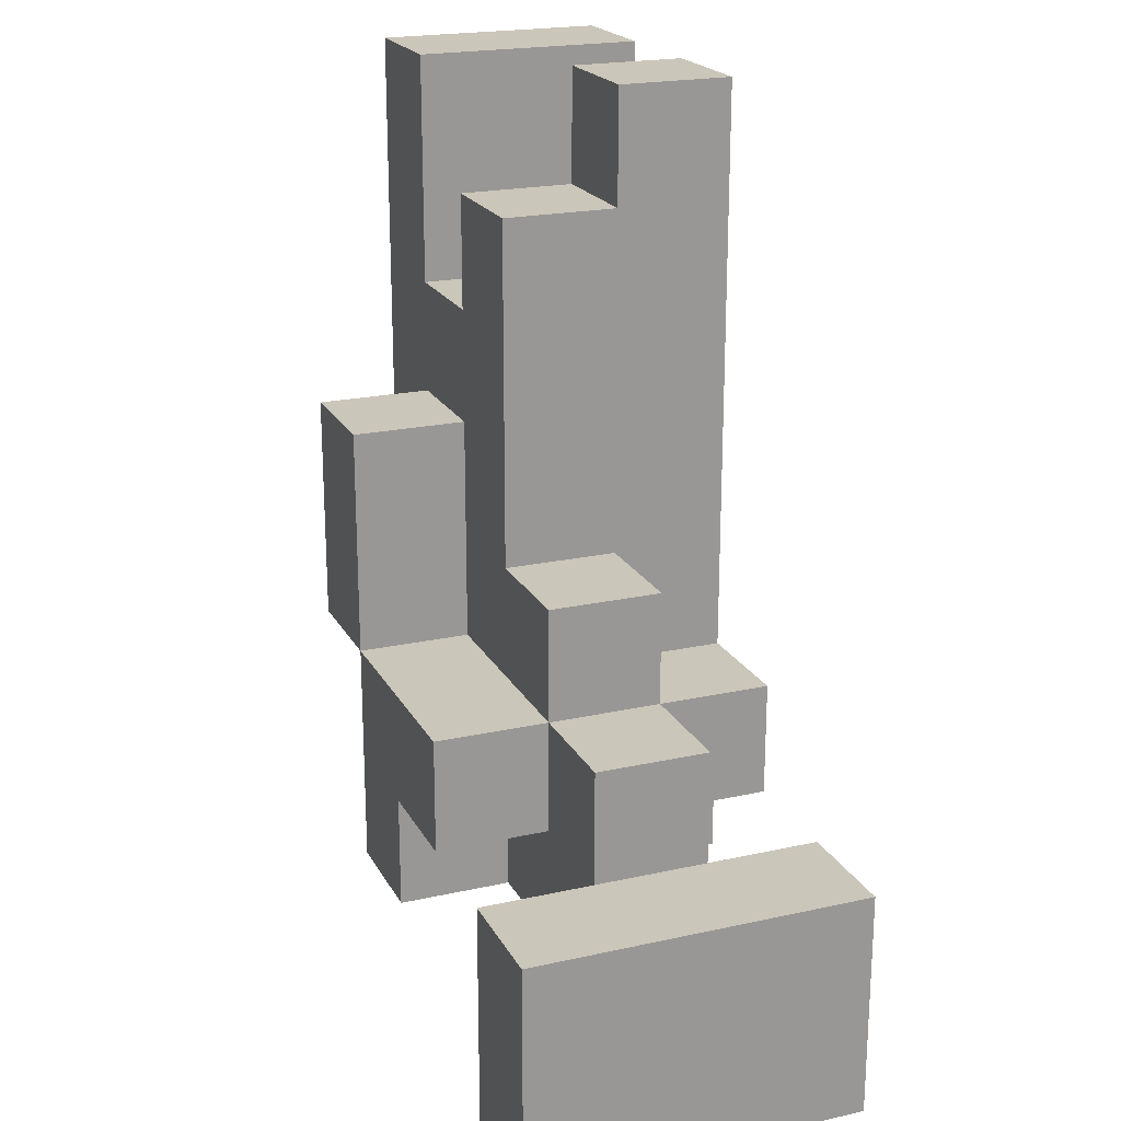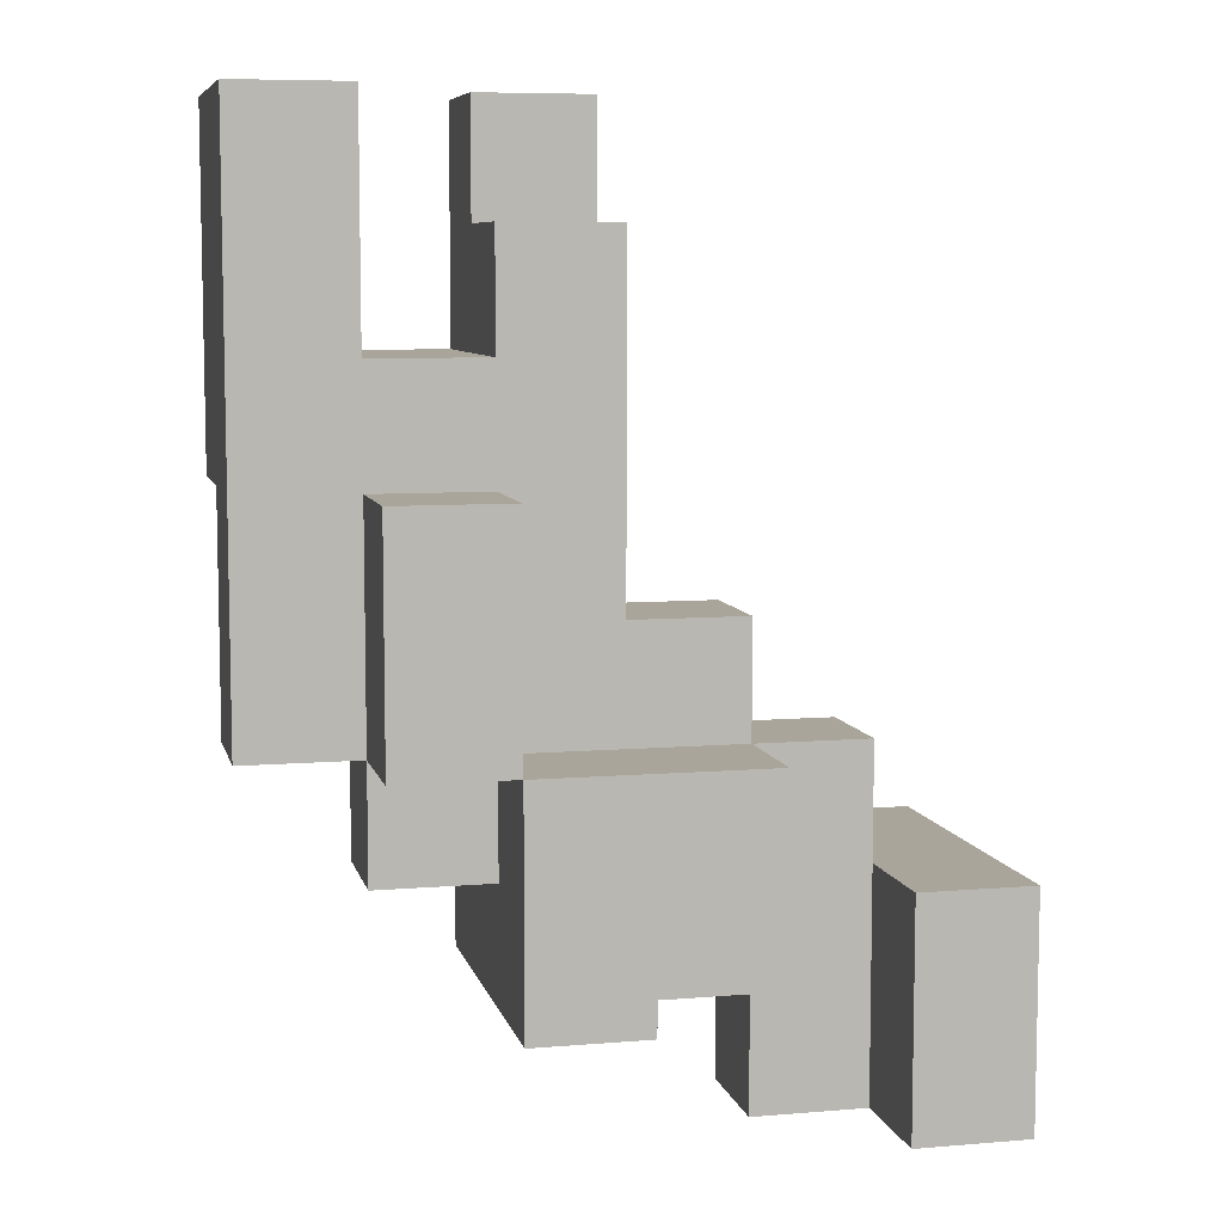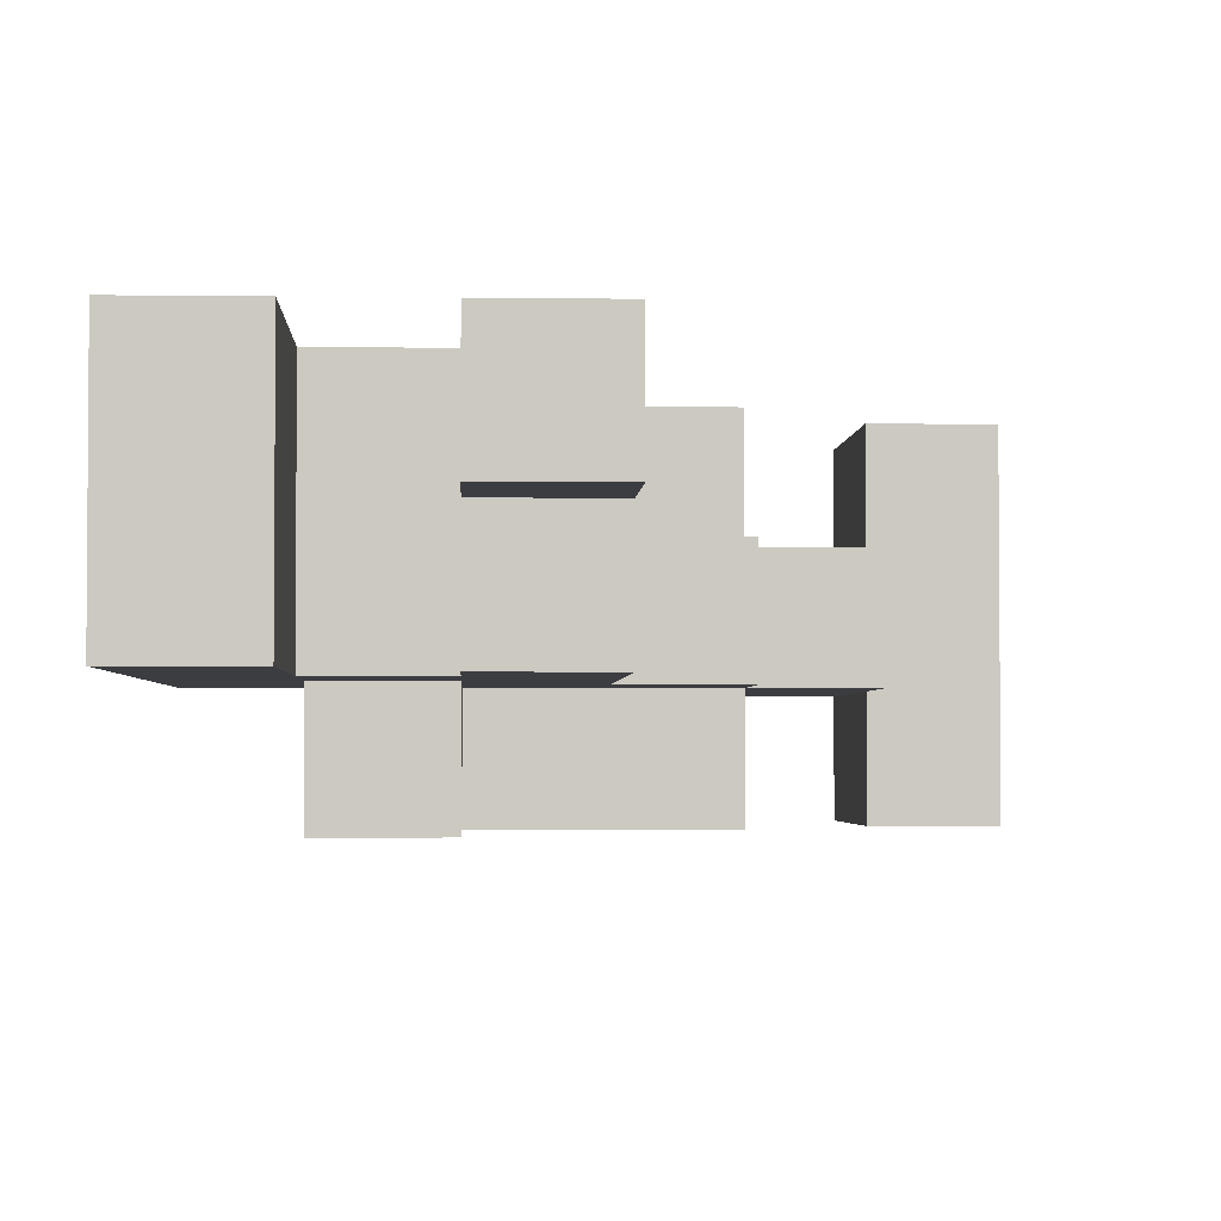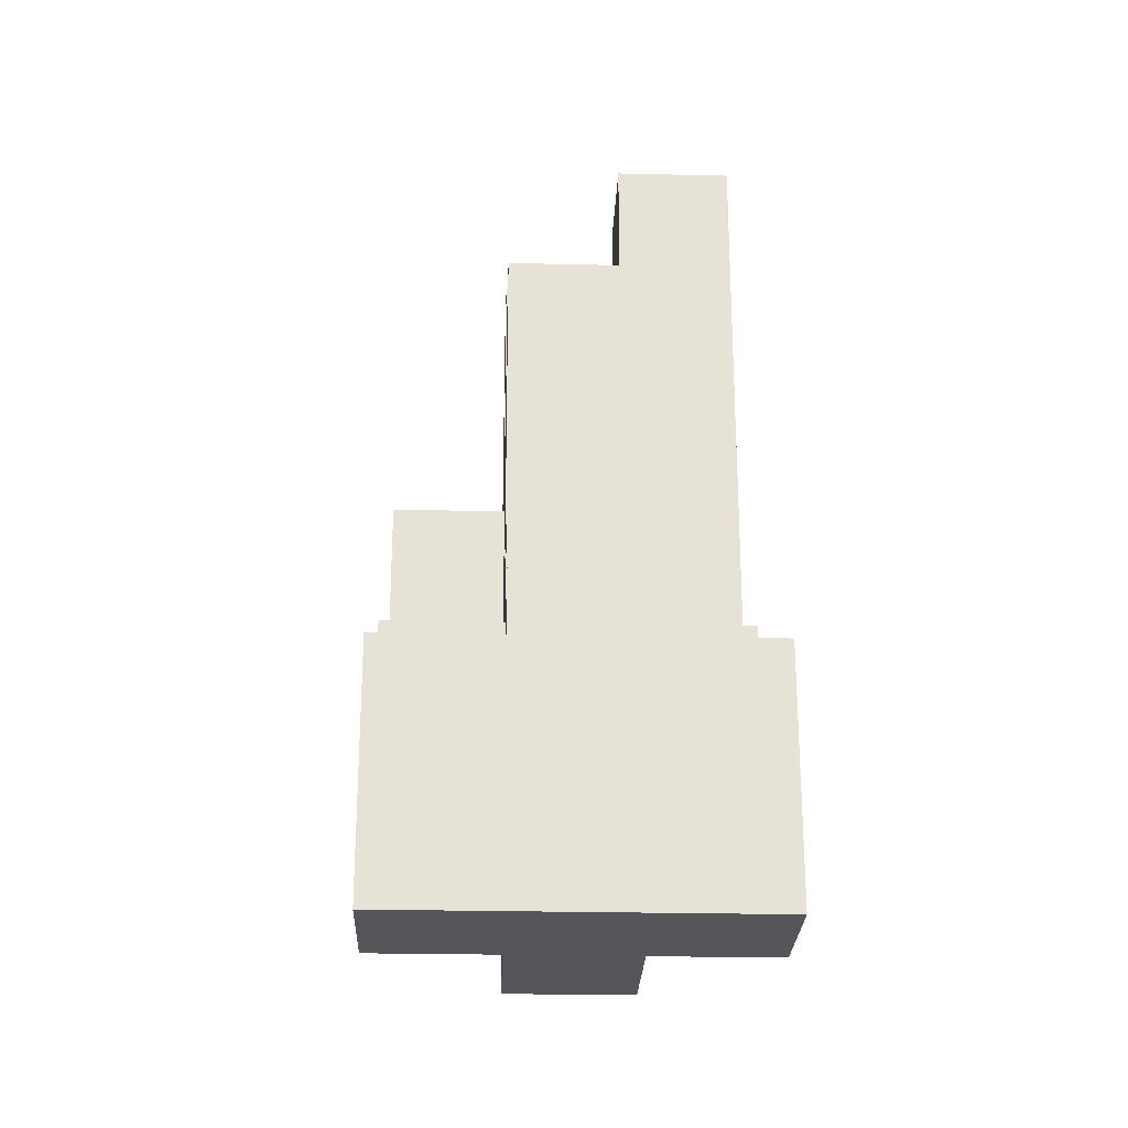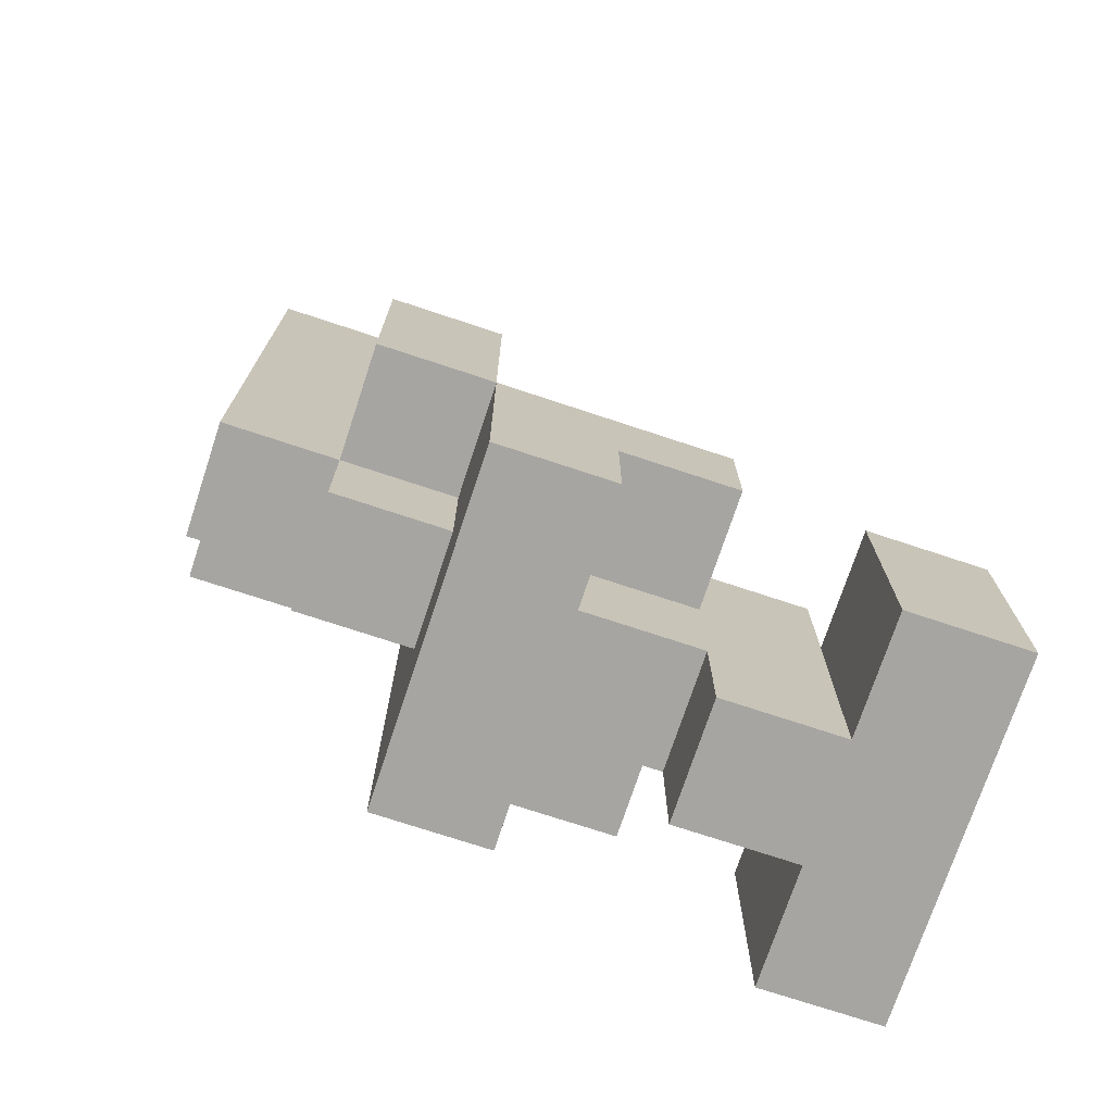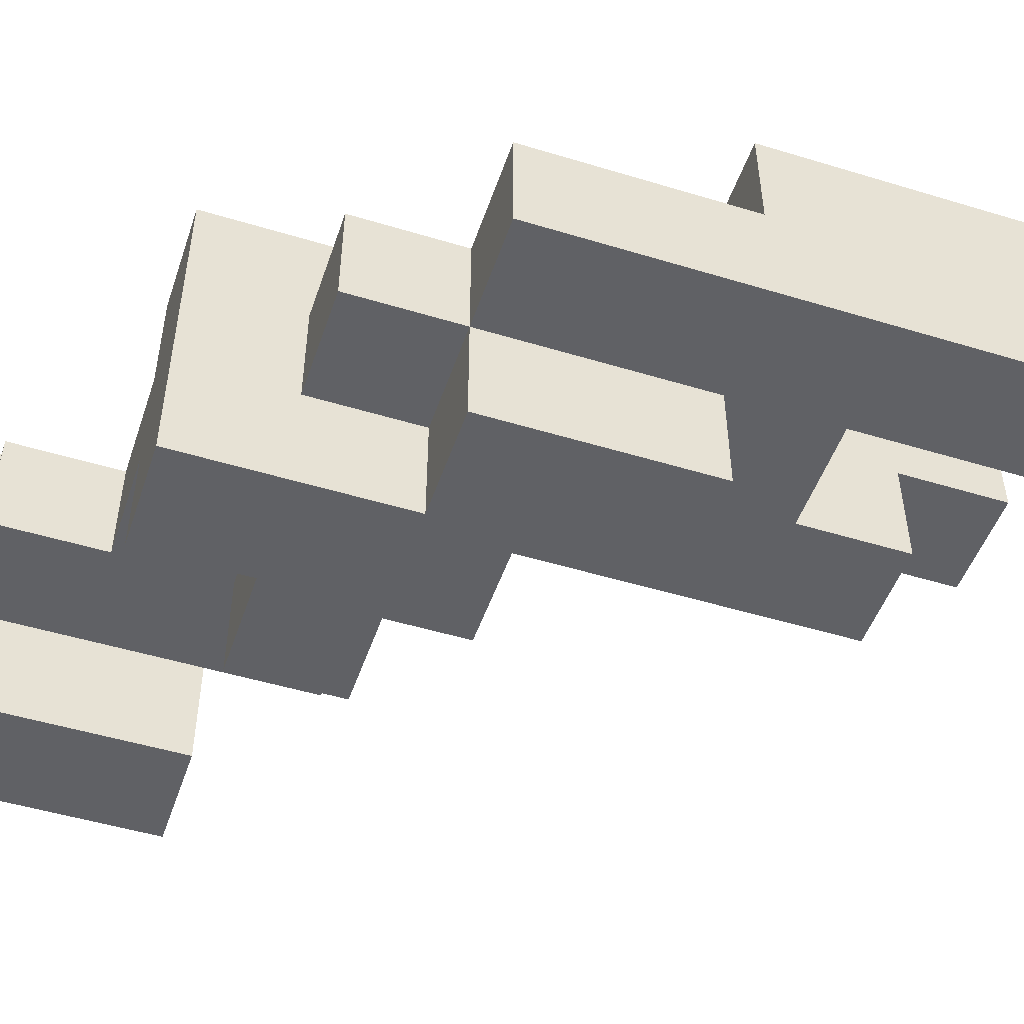
<metadata>
{"format":"obj","ext":"obj","renderer":"f3d","projection":"perspective","resolution":1024,"background":"white","views":[{"elev":21.1,"azim":68.4,"up":"+Z"},{"elev":7.6,"azim":-13.1,"up":"+Z"},{"elev":-2.8,"azim":-2.7,"up":"+Y"},{"elev":-25.8,"azim":87.9,"up":"+Z"},{"elev":-73.6,"azim":-18.3,"up":"+Z"},{"elev":-49.4,"azim":-108.6,"up":"+Y"}]}
</metadata>
<code>
o
v -0.9 0.4 0.4
v -0.9 0.4 0.1
v -0.9 0.4 -0.1
v -0.9 0.5 0.1
v -0.9 0.5 -0.1
v -0.9 0.6 0.4
v -0.9 0.6 0.1
v -0.8 0.3 0.1
v -0.8 0.3 -0.1
v -0.8 0.4 0.1
v -0.8 0.4 -0.1
v -0.8 0.4 -0.2
v -0.8 0.5 -0.1
v -0.8 0.5 -0.2
v -0.7 0.3 -0.1
v -0.7 0.3 -0.3
v -0.7 0.4 0.3
v -0.7 0.4 0.2
v -0.7 0.4 -0.1
v -0.7 0.4 -0.2
v -0.7 0.5 0.4
v -0.7 0.5 0.3
v -0.7 0.5 0.1
v -0.7 0.5 -0.1
v -0.7 0.5 -0.2
v -0.7 0.6 0.4
v -0.7 0.6 0.2
v -0.7 0.6 0.1
v -0.7 0.6 -0.3
v -0.5 0.4 -0.3
v -0.5 0.4 -0.4
v -0.5 0.5 -0.3
v -0.5 0.5 -0.4
v -0.4 0.3 -0.2
v -0.4 0.3 -0.3
v -0.4 0.3 -0.4
v -0.4 0.4 -0.2
v -0.4 0.4 -0.3
v -0.4 0.4 -0.4
v -0.4 0.5 -0.2
v -0.4 0.5 -0.3
v -0.4 0.5 -0.4
v -0.4 0.6 -0.2
v -0.4 0.6 -0.3
v -0.4 0.6 -0.4
v -0.8 0.4 0.4
v -0.8 0.4 0.2
v -0.8 0.6 0.4
v -0.8 0.6 0.2
v -0.7 0.3 0.1
v -0.7 0.3 -0.1
v -0.7 0.4 0.1
v -0.7 0.4 -0.1
v -0.6 0.3 -0.2
v -0.6 0.3 -0.3
v -0.6 0.4 0.3
v -0.6 0.4 0.1
v -0.6 0.4 0
v -0.6 0.4 -0.2
v -0.6 0.4 -0.3
v -0.6 0.5 0.4
v -0.6 0.5 0.3
v -0.6 0.5 0
v -0.6 0.5 -0.1
v -0.6 0.5 -0.2
v -0.6 0.5 -0.3
v -0.6 0.6 0.4
v -0.6 0.6 0.1
v -0.6 0.6 -0.1
v -0.6 0.6 -0.2
v -0.6 0.6 -0.3
v -0.5 0.3 -0.1
v -0.5 0.3 -0.2
v -0.5 0.4 0
v -0.5 0.4 -0.1
v -0.5 0.4 -0.2
v -0.5 0.5 0
v -0.5 0.5 -0.1
v -0.5 0.5 -0.2
v -0.5 0.6 -0.1
v -0.5 0.6 -0.2
v -0.4 0.4 -0.1
v -0.4 0.4 -0.2
v -0.4 0.5 -0.1
v -0.4 0.5 -0.2
v -0.3 0.3 -0.2
v -0.3 0.3 -0.3
v -0.3 0.3 -0.4
v -0.3 0.6 -0.2
v -0.3 0.6 -0.3
v -0.3 0.6 -0.4
v -0.9 0.4 0.4
v -0.9 0.6 0.4
v -0.8 0.4 0.4
v -0.8 0.6 0.4
v -0.7 0.5 0.4
v -0.7 0.6 0.4
v -0.6 0.5 0.4
v -0.6 0.6 0.4
v -0.7 0.4 0.3
v -0.7 0.5 0.3
v -0.6 0.4 0.3
v -0.6 0.5 0.3
v -0.8 0.4 0.2
v -0.8 0.6 0.2
v -0.7 0.4 0.2
v -0.7 0.6 0.2
v -0.8 0.3 0.1
v -0.8 0.4 0.1
v -0.7 0.3 0.1
v -0.7 0.4 0.1
v -0.6 0.4 0
v -0.6 0.5 0
v -0.5 0.4 0
v -0.5 0.5 0
v -0.7 0.3 -0.1
v -0.7 0.4 -0.1
v -0.6 0.5 -0.1
v -0.6 0.6 -0.1
v -0.5 0.3 -0.1
v -0.5 0.4 -0.1
v -0.5 0.5 -0.1
v -0.5 0.6 -0.1
v -0.4 0.4 -0.1
v -0.4 0.5 -0.1
v -0.4 0.3 -0.2
v -0.4 0.4 -0.2
v -0.4 0.5 -0.2
v -0.4 0.6 -0.2
v -0.3 0.3 -0.2
v -0.3 0.6 -0.2
v -0.9 0.5 0.1
v -0.9 0.6 0.1
v -0.8 0.5 0.1
v -0.7 0.5 0.1
v -0.7 0.6 0.1
v -0.9 0.4 -0.1
v -0.9 0.5 -0.1
v -0.8 0.3 -0.1
v -0.8 0.4 -0.1
v -0.8 0.5 -0.1
v -0.7 0.3 -0.1
v -0.7 0.4 -0.1
v -0.8 0.4 -0.2
v -0.8 0.5 -0.2
v -0.7 0.4 -0.2
v -0.7 0.5 -0.2
v -0.6 0.3 -0.2
v -0.6 0.4 -0.2
v -0.6 0.5 -0.2
v -0.6 0.6 -0.2
v -0.5 0.3 -0.2
v -0.5 0.4 -0.2
v -0.5 0.5 -0.2
v -0.5 0.6 -0.2
v -0.7 0.3 -0.3
v -0.7 0.6 -0.3
v -0.6 0.3 -0.3
v -0.6 0.4 -0.3
v -0.6 0.5 -0.3
v -0.6 0.6 -0.3
v -0.5 0.4 -0.3
v -0.5 0.5 -0.3
v -0.5 0.4 -0.4
v -0.5 0.5 -0.4
v -0.4 0.3 -0.4
v -0.4 0.4 -0.4
v -0.4 0.5 -0.4
v -0.4 0.6 -0.4
v -0.3 0.3 -0.4
v -0.3 0.6 -0.4
v -0.8 0.3 0.1
v -0.7 0.3 0.1
v -0.8 0.3 -0.1
v -0.7 0.3 -0.1
v -0.5 0.3 -0.1
v -0.6 0.3 -0.2
v -0.5 0.3 -0.2
v -0.4 0.3 -0.2
v -0.3 0.3 -0.2
v -0.7 0.3 -0.3
v -0.6 0.3 -0.3
v -0.4 0.3 -0.3
v -0.3 0.3 -0.3
v -0.4 0.3 -0.4
v -0.3 0.3 -0.4
v -0.9 0.4 0.4
v -0.8 0.4 0.4
v -0.7 0.4 0.3
v -0.6 0.4 0.3
v -0.8 0.4 0.2
v -0.7 0.4 0.2
v -0.9 0.4 0.1
v -0.8 0.4 0.1
v -0.7 0.4 0.1
v -0.6 0.4 0.1
v -0.6 0.4 0
v -0.5 0.4 0
v -0.9 0.4 -0.1
v -0.8 0.4 -0.1
v -0.7 0.4 -0.1
v -0.5 0.4 -0.1
v -0.4 0.4 -0.1
v -0.8 0.4 -0.2
v -0.7 0.4 -0.2
v -0.6 0.4 -0.2
v -0.5 0.4 -0.2
v -0.4 0.4 -0.2
v -0.6 0.4 -0.3
v -0.5 0.4 -0.3
v -0.4 0.4 -0.3
v -0.5 0.4 -0.4
v -0.4 0.4 -0.4
v -0.7 0.5 0.4
v -0.6 0.5 0.4
v -0.7 0.5 0.3
v -0.6 0.5 0.3
v -0.9 0.5 0.1
v -0.8 0.5 0.1
v -0.7 0.5 0.1
v -0.6 0.5 0
v -0.5 0.5 0
v -0.9 0.5 -0.1
v -0.8 0.5 -0.1
v -0.7 0.5 -0.1
v -0.6 0.5 -0.1
v -0.5 0.5 -0.1
v -0.4 0.5 -0.1
v -0.8 0.5 -0.2
v -0.7 0.5 -0.2
v -0.6 0.5 -0.2
v -0.5 0.5 -0.2
v -0.4 0.5 -0.2
v -0.6 0.5 -0.3
v -0.5 0.5 -0.3
v -0.4 0.5 -0.3
v -0.5 0.5 -0.4
v -0.4 0.5 -0.4
v -0.9 0.6 0.4
v -0.8 0.6 0.4
v -0.7 0.6 0.4
v -0.6 0.6 0.4
v -0.8 0.6 0.2
v -0.7 0.6 0.2
v -0.9 0.6 0.1
v -0.7 0.6 0.1
v -0.6 0.6 0.1
v -0.6 0.6 -0.1
v -0.5 0.6 -0.1
v -0.6 0.6 -0.2
v -0.5 0.6 -0.2
v -0.4 0.6 -0.2
v -0.3 0.6 -0.2
v -0.7 0.6 -0.3
v -0.6 0.6 -0.3
v -0.4 0.6 -0.3
v -0.3 0.6 -0.3
v -0.4 0.6 -0.4
v -0.3 0.6 -0.4
f 4 2 1
f 4 3 2
f 5 3 4
f 6 4 1
f 7 4 6
f 10 9 8
f 11 9 10
f 13 12 11
f 14 12 13
f 19 16 15
f 20 16 19
f 22 18 17
f 25 16 20
f 26 22 21
f 27 18 22
f 27 22 26
f 28 24 23
f 28 25 24
f 29 16 25
f 29 25 28
f 32 31 30
f 33 31 32
f 37 35 34
f 38 36 35
f 38 35 37
f 39 36 38
f 43 41 40
f 44 42 41
f 44 41 43
f 45 42 44
f 46 47 48
f 48 47 49
f 50 51 52
f 52 51 53
f 54 55 59
f 59 55 60
f 56 57 62
f 57 58 63
f 61 62 67
f 62 57 68
f 67 62 68
f 57 63 68
f 63 64 68
f 68 64 69
f 65 66 70
f 70 66 71
f 72 73 75
f 75 73 76
f 74 75 77
f 77 75 78
f 78 79 80
f 80 79 81
f 82 83 84
f 84 83 85
f 86 87 89
f 87 88 90
f 89 87 90
f 90 88 91
f 94 93 92
f 95 93 94
f 98 97 96
f 99 97 98
f 102 101 100
f 103 101 102
f 106 105 104
f 107 105 106
f 110 109 108
f 111 109 110
f 114 113 112
f 115 113 114
f 120 117 116
f 121 117 120
f 122 119 118
f 123 119 122
f 124 122 121
f 125 122 124
f 130 127 126
f 130 129 128
f 130 128 127
f 131 129 130
f 132 133 134
f 134 133 135
f 135 133 136
f 137 138 140
f 140 138 141
f 139 140 142
f 142 140 143
f 144 145 146
f 146 145 147
f 148 149 152
f 152 149 153
f 150 151 154
f 154 151 155
f 156 157 158
f 158 157 159
f 159 157 160
f 160 157 161
f 159 160 162
f 162 160 163
f 164 165 167
f 167 165 168
f 166 167 170
f 168 169 170
f 167 168 170
f 170 169 171
f 174 173 172
f 175 173 174
f 177 176 175
f 178 176 177
f 181 177 175
f 182 177 181
f 183 180 179
f 184 180 183
f 185 184 183
f 186 184 185
f 191 188 187
f 192 190 189
f 193 191 187
f 193 192 191
f 194 192 193
f 195 190 192
f 195 192 194
f 196 190 195
f 197 196 195
f 199 194 193
f 200 194 199
f 201 198 197
f 201 197 195
f 202 198 201
f 204 201 200
f 205 201 204
f 207 203 202
f 208 203 207
f 209 207 206
f 209 208 207
f 210 208 209
f 211 208 210
f 212 211 210
f 213 211 212
f 216 215 214
f 217 215 216
f 218 219 223
f 219 220 224
f 223 219 224
f 224 220 225
f 221 222 226
f 226 222 227
f 224 225 229
f 229 225 230
f 227 228 232
f 232 228 233
f 231 232 234
f 232 233 234
f 234 233 235
f 235 233 236
f 235 236 237
f 237 236 238
f 239 240 243
f 241 242 244
f 239 243 245
f 243 244 245
f 244 242 246
f 245 244 246
f 246 242 247
f 246 247 248
f 246 248 250
f 248 249 250
f 250 249 251
f 246 250 254
f 254 250 255
f 252 253 256
f 256 253 257
f 256 257 258
f 258 257 259

</code>
